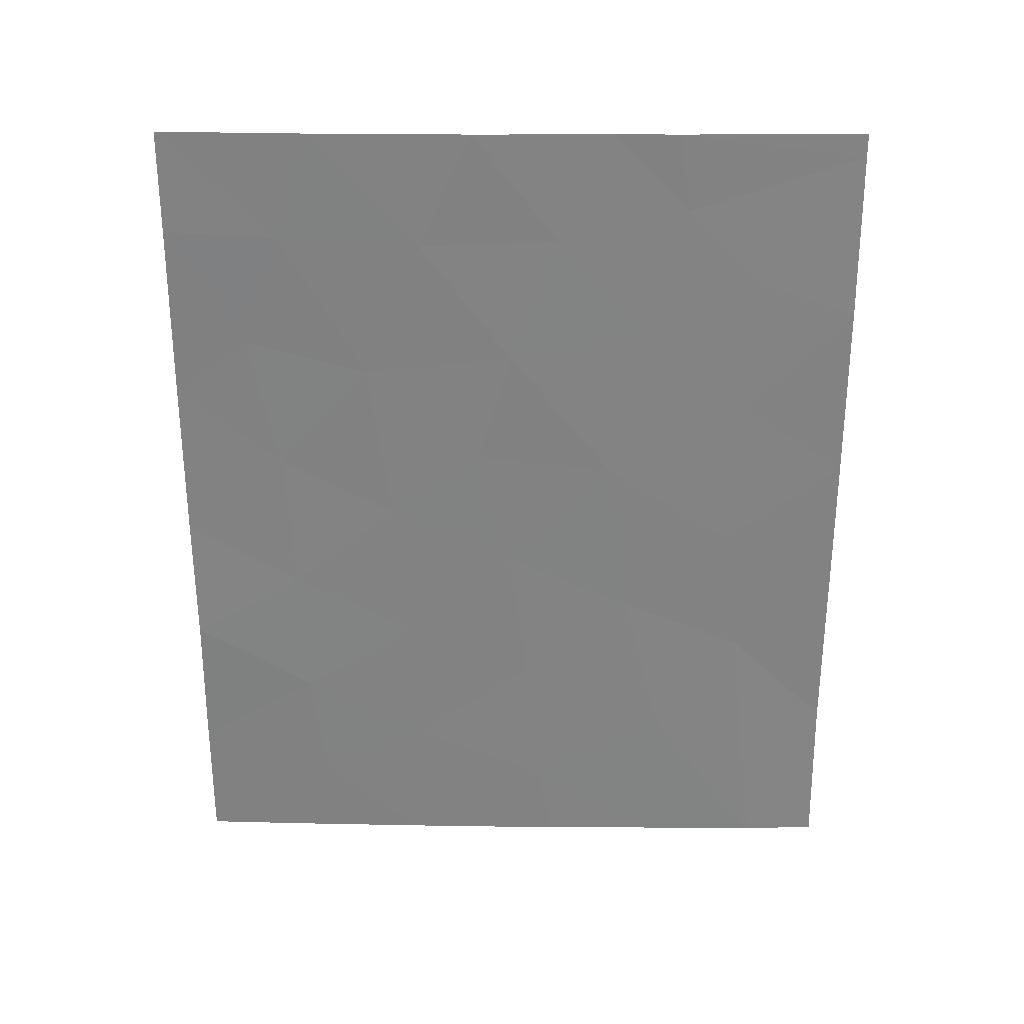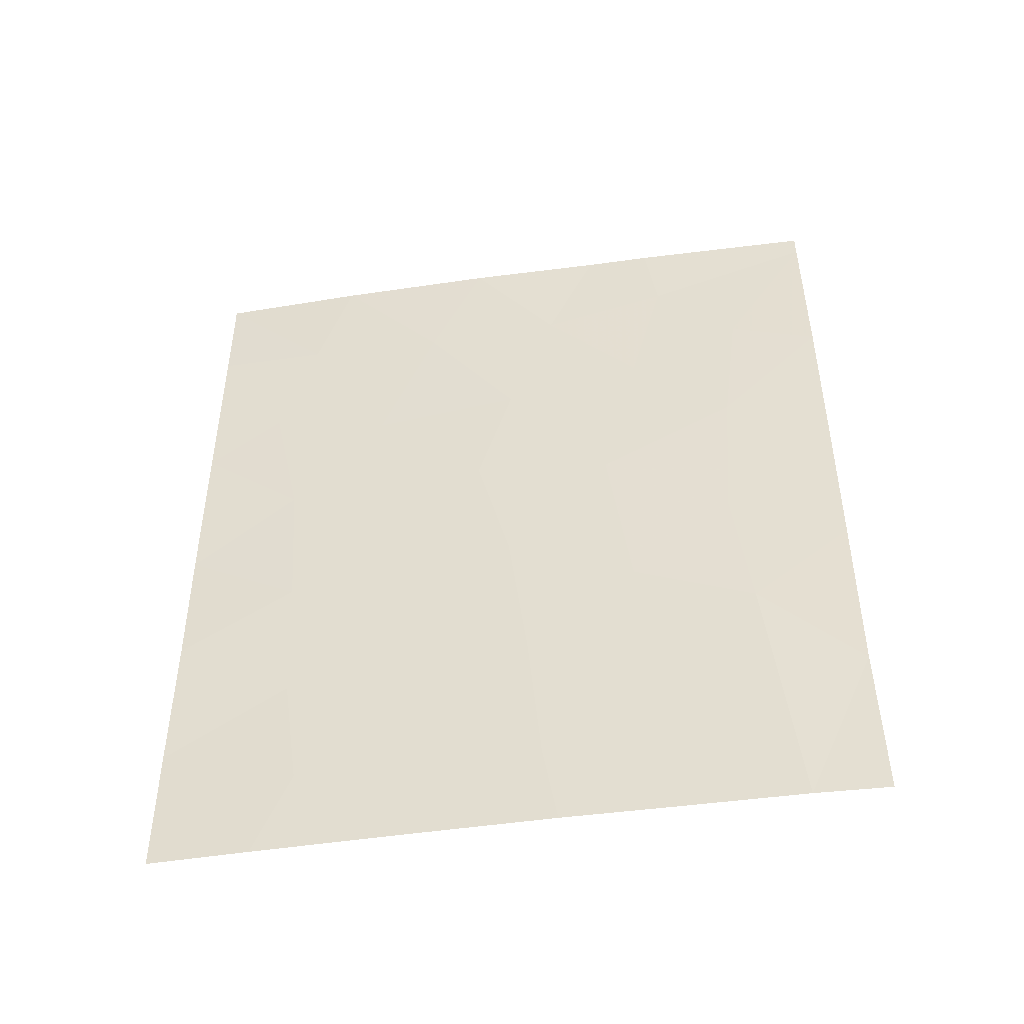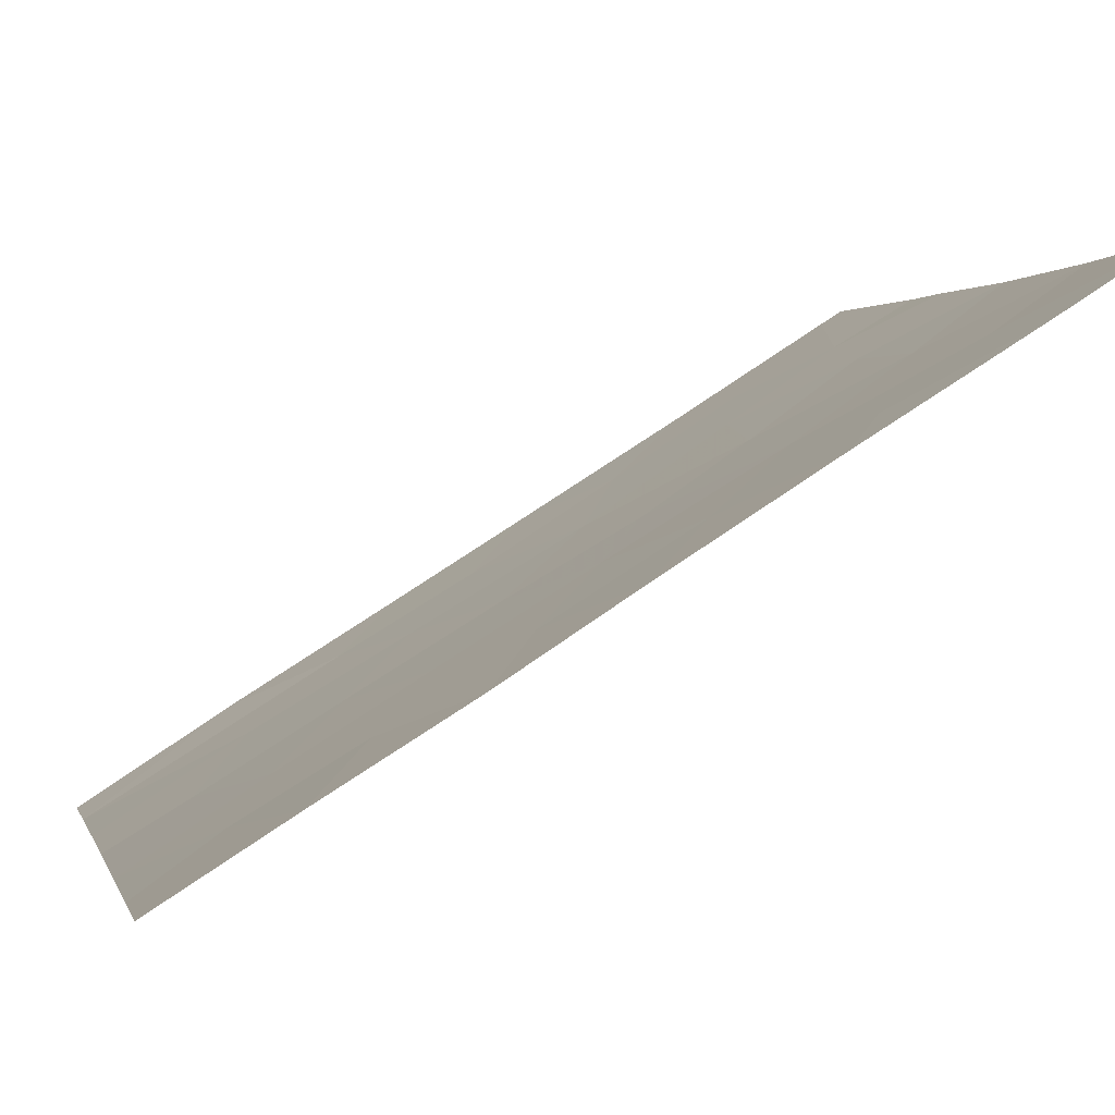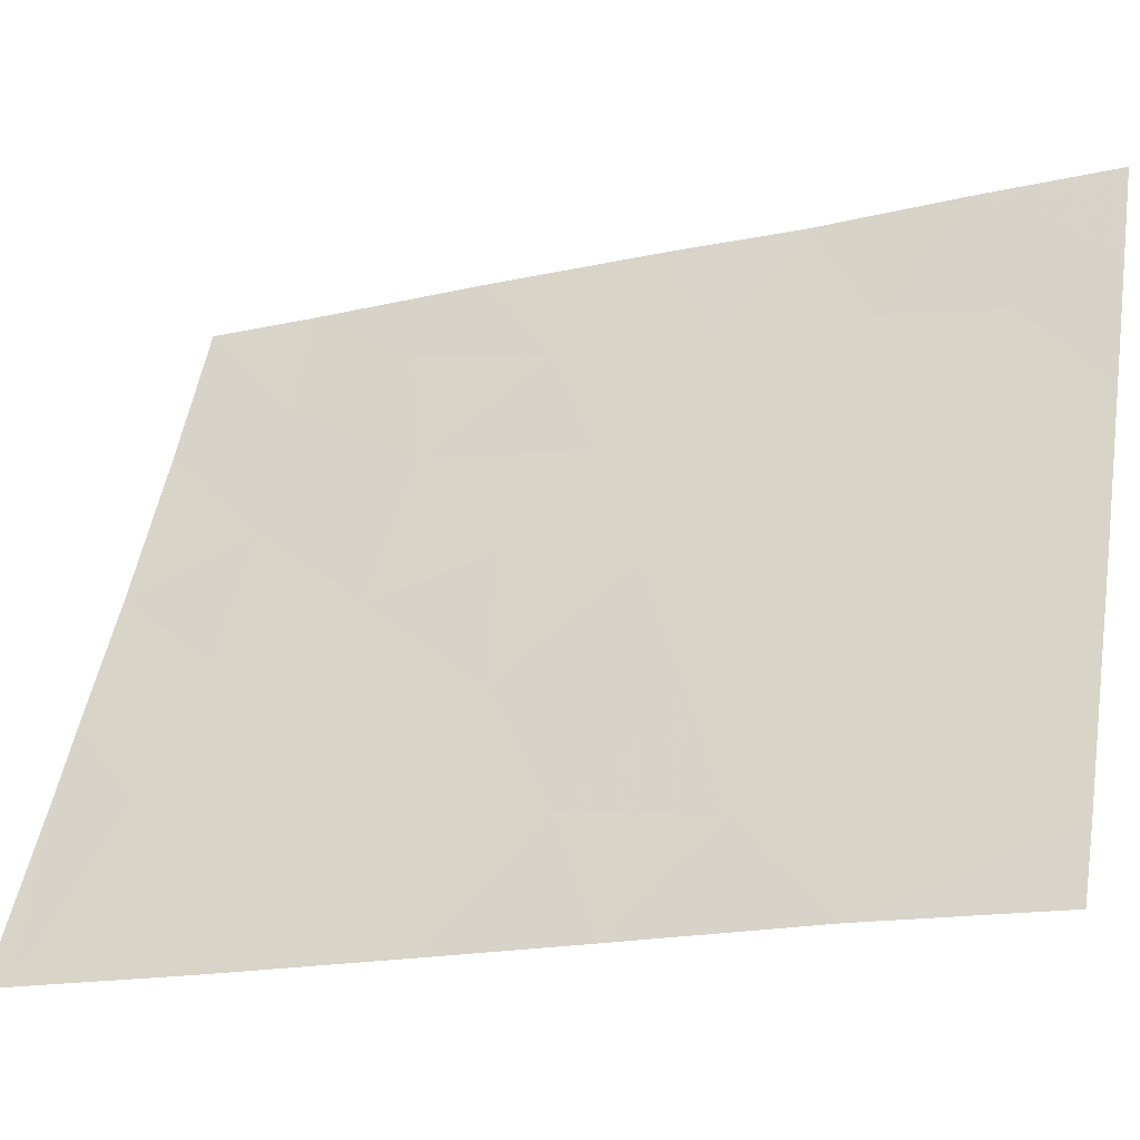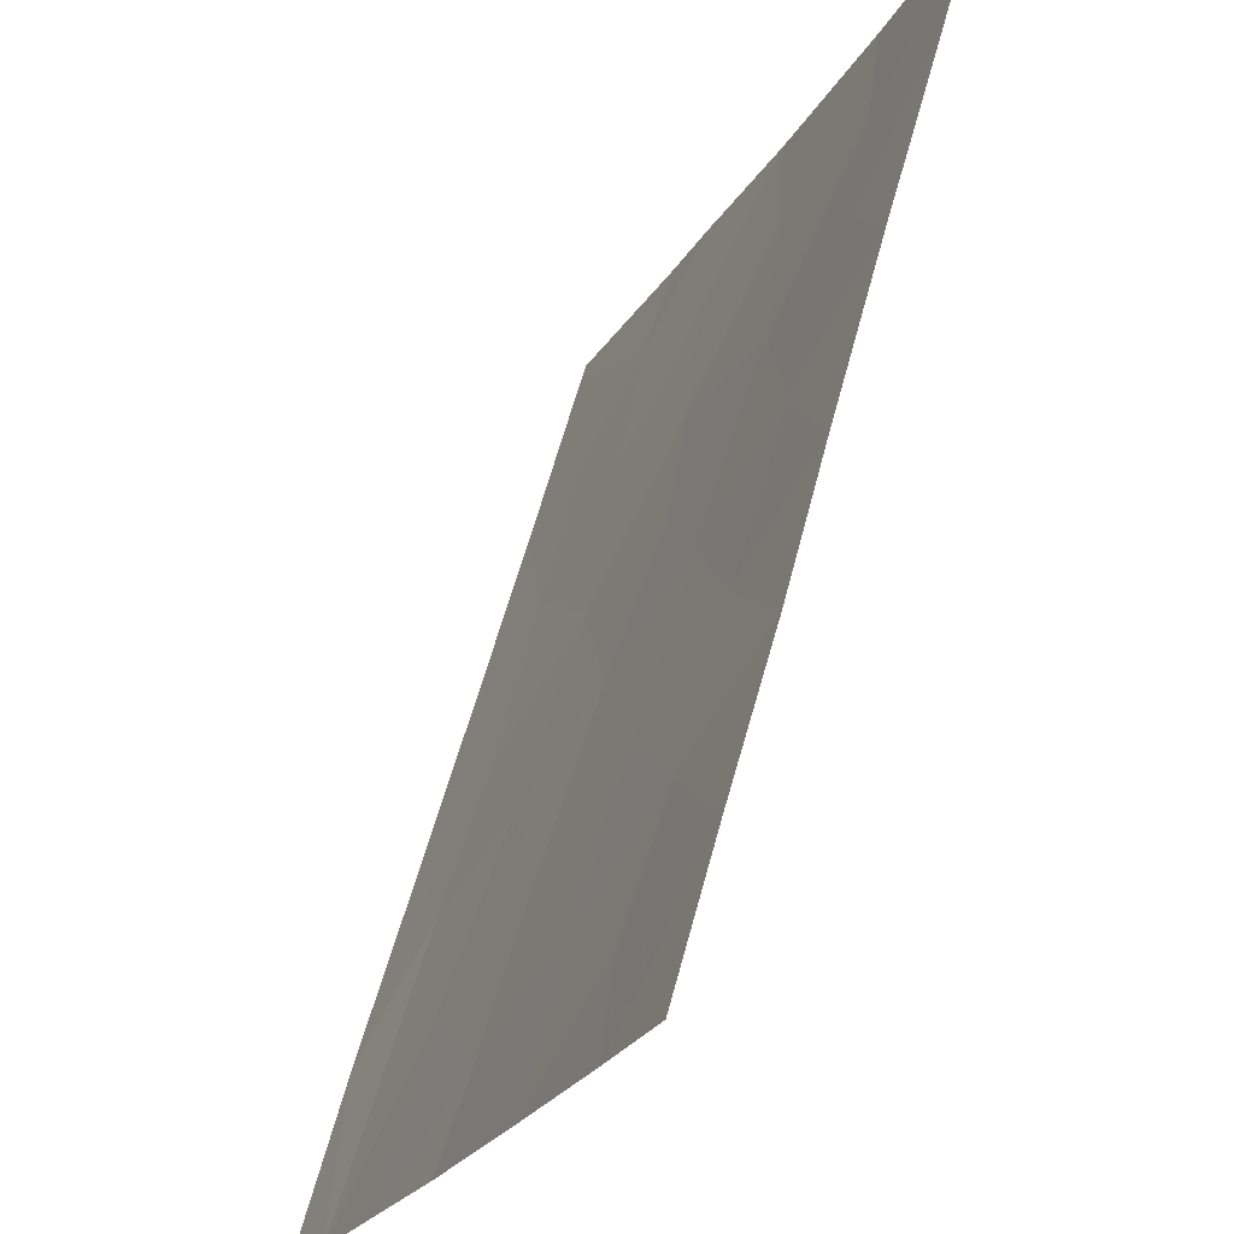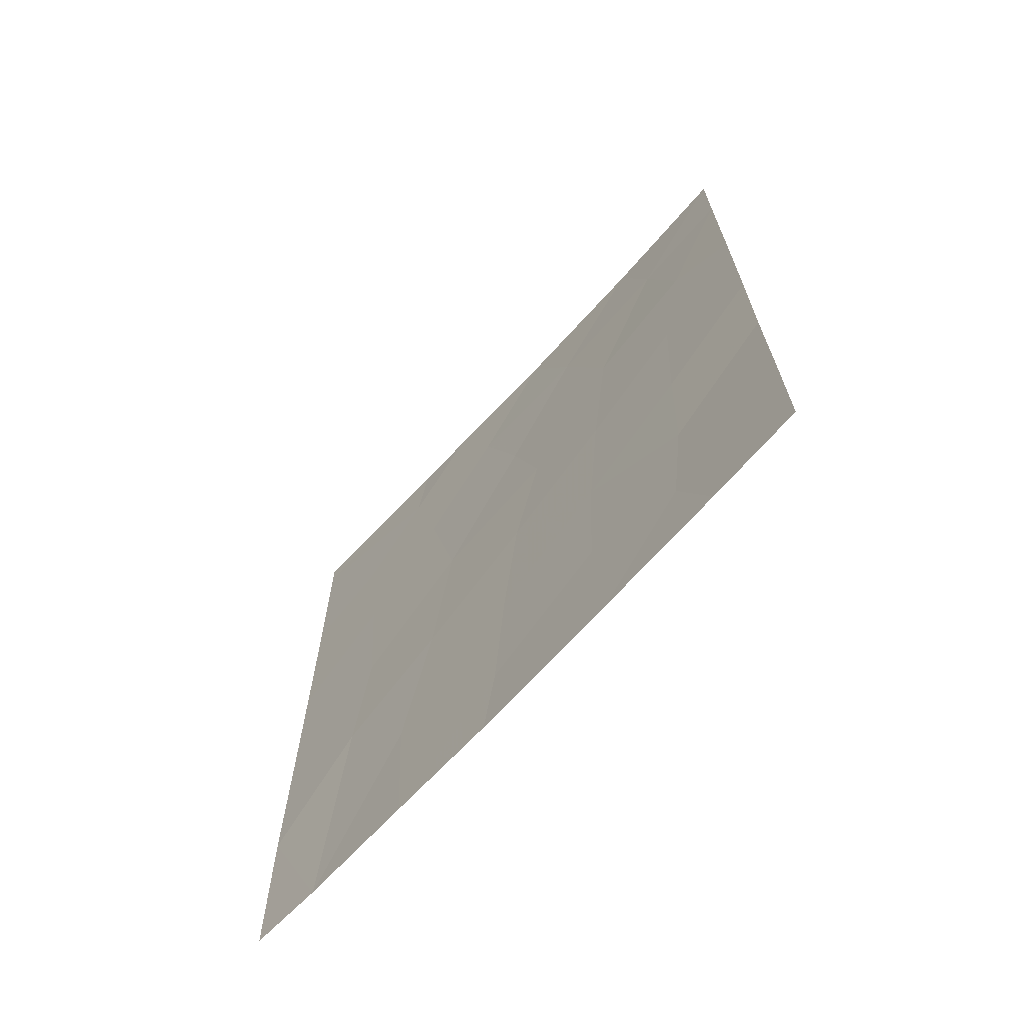
<metadata>
{"format":"obj","ext":"obj","renderer":"f3d","projection":"perspective","resolution":1024,"background":"white","views":[{"elev":29.2,"azim":-65.5,"up":"+Z"},{"elev":-46.6,"azim":-56.9,"up":"+Z"},{"elev":70.9,"azim":-124.5,"up":"+Y"},{"elev":-17.6,"azim":114.5,"up":"+Y"},{"elev":59.4,"azim":-165.0,"up":"+Y"},{"elev":-68.2,"azim":161.4,"up":"+Z"}]}
</metadata>
<code>
v 100.1 73.31 -46.86
v 99.34 75.2 -43.98
v 102.1 69.02 -40.7
v 101.6 70.17 -40.25
v 98.86 76.3 -48.79
v 99.46 74.89 -48.07
v 99.85 74 -43.03
v 98.12 78.1 -44.33
v 98.13 78.11 -41.97
v 102.1 69.04 -38.33
v 102.1 69.02 -43.21
v 101.5 70.39 -42.21
v 101 71.47 -50
v 101.6 69.93 -50
v 98.72 76.62 -39.53
v 98.53 77.12 -41.18
v 98.11 78.09 -39.49
v 101.5 70.31 -46.33
v 102.1 69.03 -47.71
v 100.3 72.94 -50
v 100.2 73.13 -48.85
v 102.1 68.99 -50
v 98.66 76.78 -50
v 101 71.4 -38
v 102.1 69.05 -38
v 102.1 69.02 -45.23
v 98.76 76.51 -47.16
v 99.41 75 -50
v 98.92 76.14 -38
v 98.12 78.1 -48.18
v 101.4 70.53 -44.41
v 98.12 78.1 -38
v 98.12 78.1 -50
v 98.1 78.07 -46.16
v 99.83 74.04 -38
v 100.1 73.53 -41.4
v 100.9 71.68 -40.96
v 101.1 71.24 -39.12
v 99.42 74.99 -46.1
v 100.6 72.26 -38
v 100 73.56 -44.81
v 98.7 76.73 -43.13
v 99.21 75.49 -41.63
v 100.8 71.87 -45.63
v 99.52 74.75 -39.65
v 98.74 76.6 -45.21
v 100.3 72.91 -39.58
v 100.7 72.17 -43.25
v 101 71.37 -47.84
f 41 7 2
f 5 28 6
f 6 27 5
f 3 10 4
f 48 36 7
f 16 15 17
f 17 9 16
f 22 19 14
f 4 10 38
f 37 48 12
f 12 4 37
f 10 25 24
f 10 24 38
f 21 20 13
f 19 26 18
f 28 20 21
f 21 6 28
f 15 29 32
f 26 11 31
f 11 12 31
f 15 32 17
f 23 28 5
f 23 5 30
f 23 30 33
f 11 3 12
f 3 4 12
f 30 27 34
f 36 48 37
f 6 21 1
f 13 49 21
f 18 26 31
f 37 4 38
f 18 31 44
f 24 40 38
f 39 6 1
f 36 45 43
f 36 37 47
f 31 48 44
f 6 39 27
f 30 5 27
f 39 1 41
f 8 34 46
f 15 16 43
f 27 39 46
f 16 9 42
f 42 9 8
f 43 16 42
f 45 35 29
f 45 36 47
f 48 31 12
f 45 29 15
f 44 41 1
f 45 15 43
f 8 46 42
f 42 46 2
f 47 37 38
f 43 2 7
f 2 43 42
f 40 47 38
f 7 41 48
f 18 49 14
f 39 41 2
f 40 35 47
f 45 47 35
f 46 34 27
f 46 39 2
f 7 36 43
f 41 44 48
f 19 18 14
f 49 13 14
f 1 49 44
f 49 1 21
f 49 18 44

</code>
